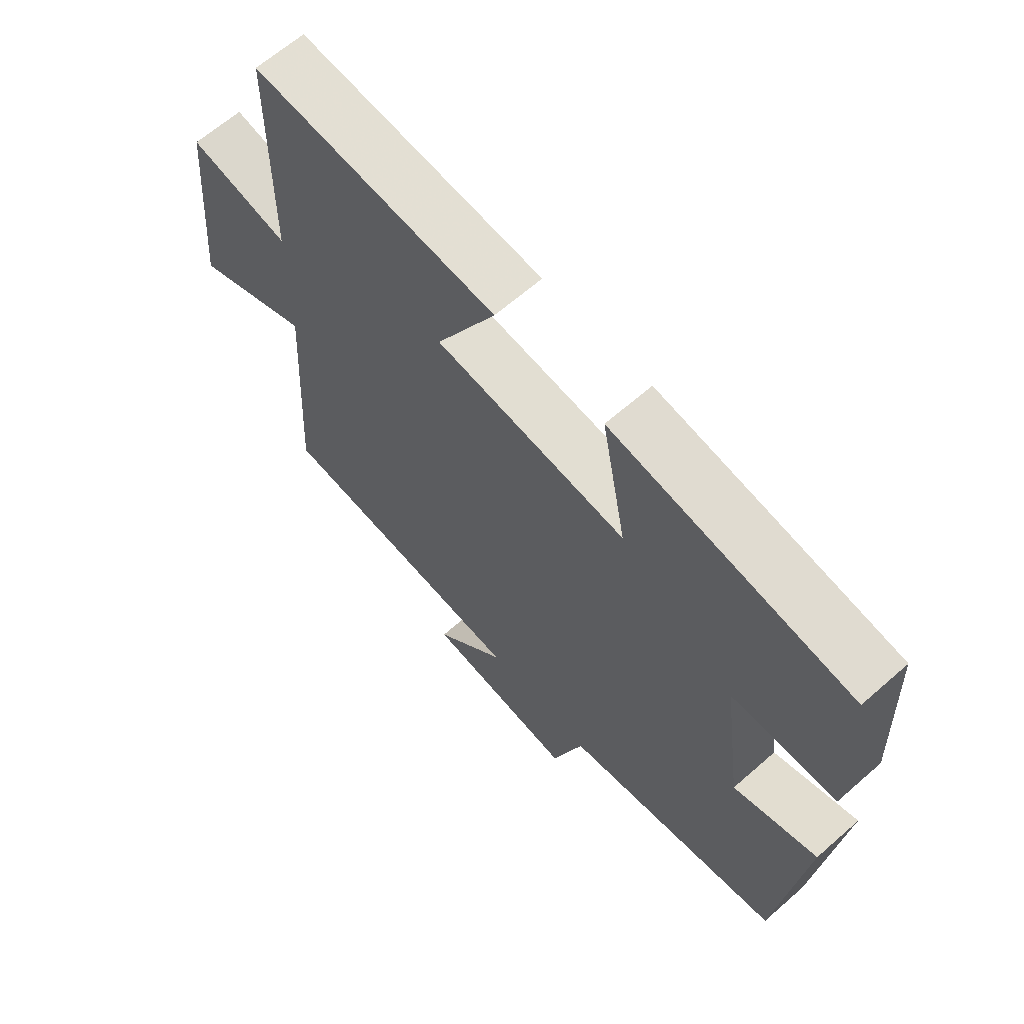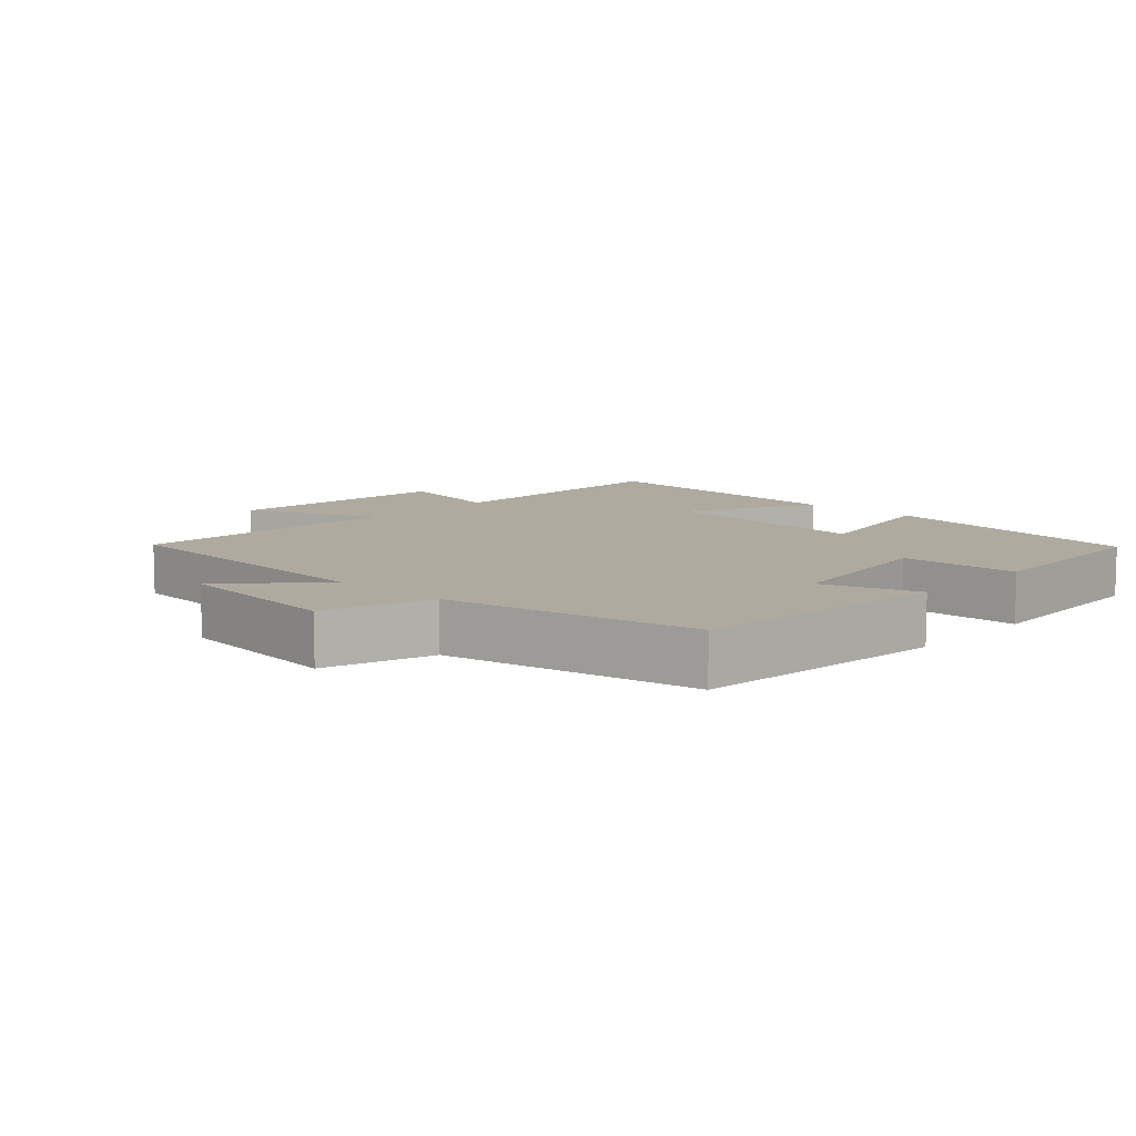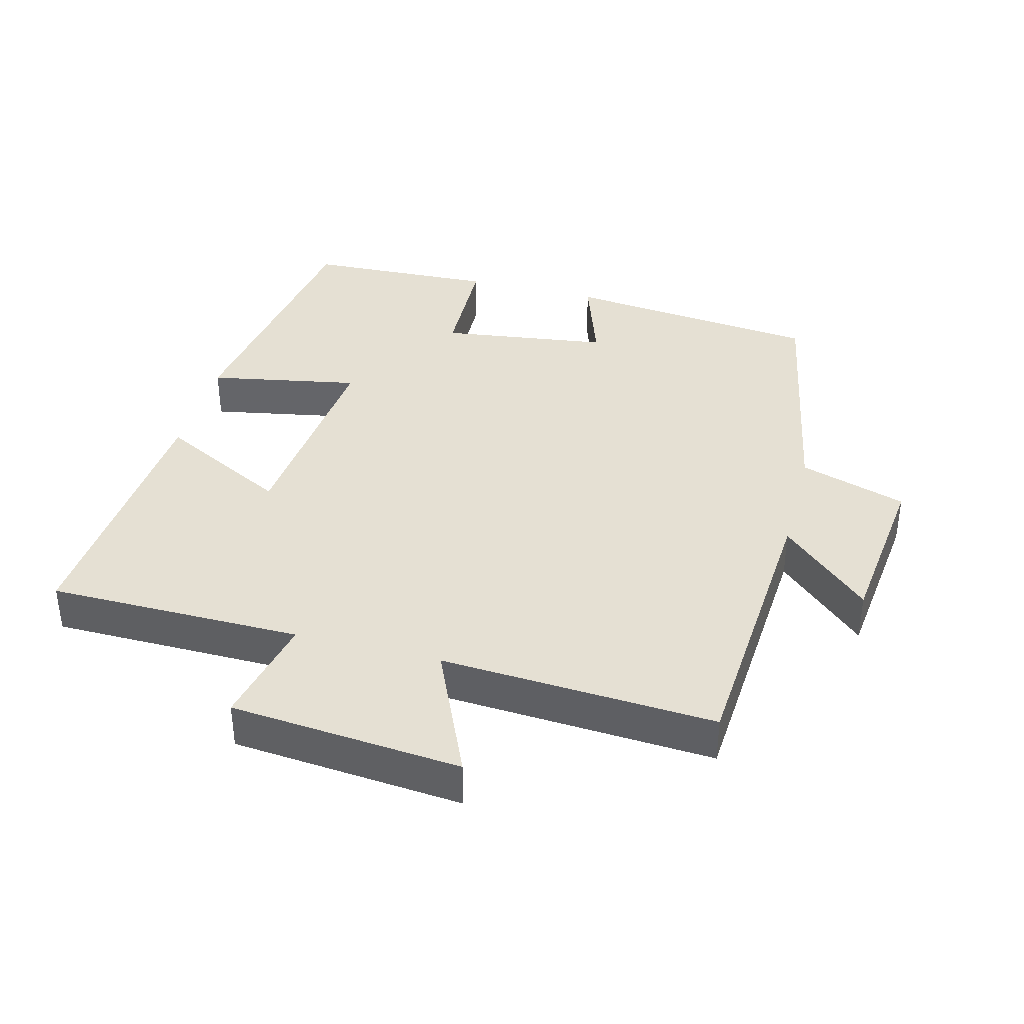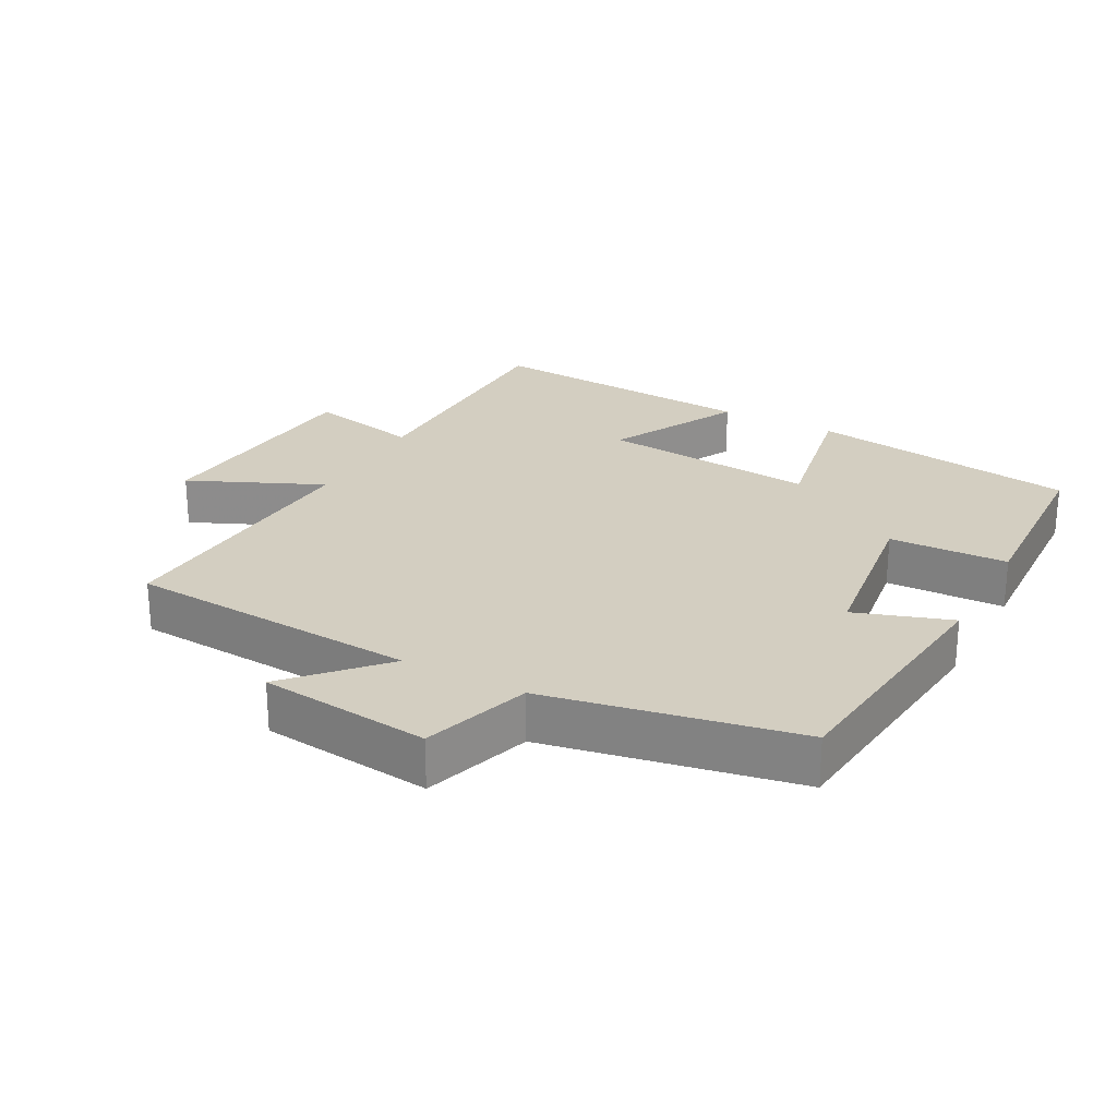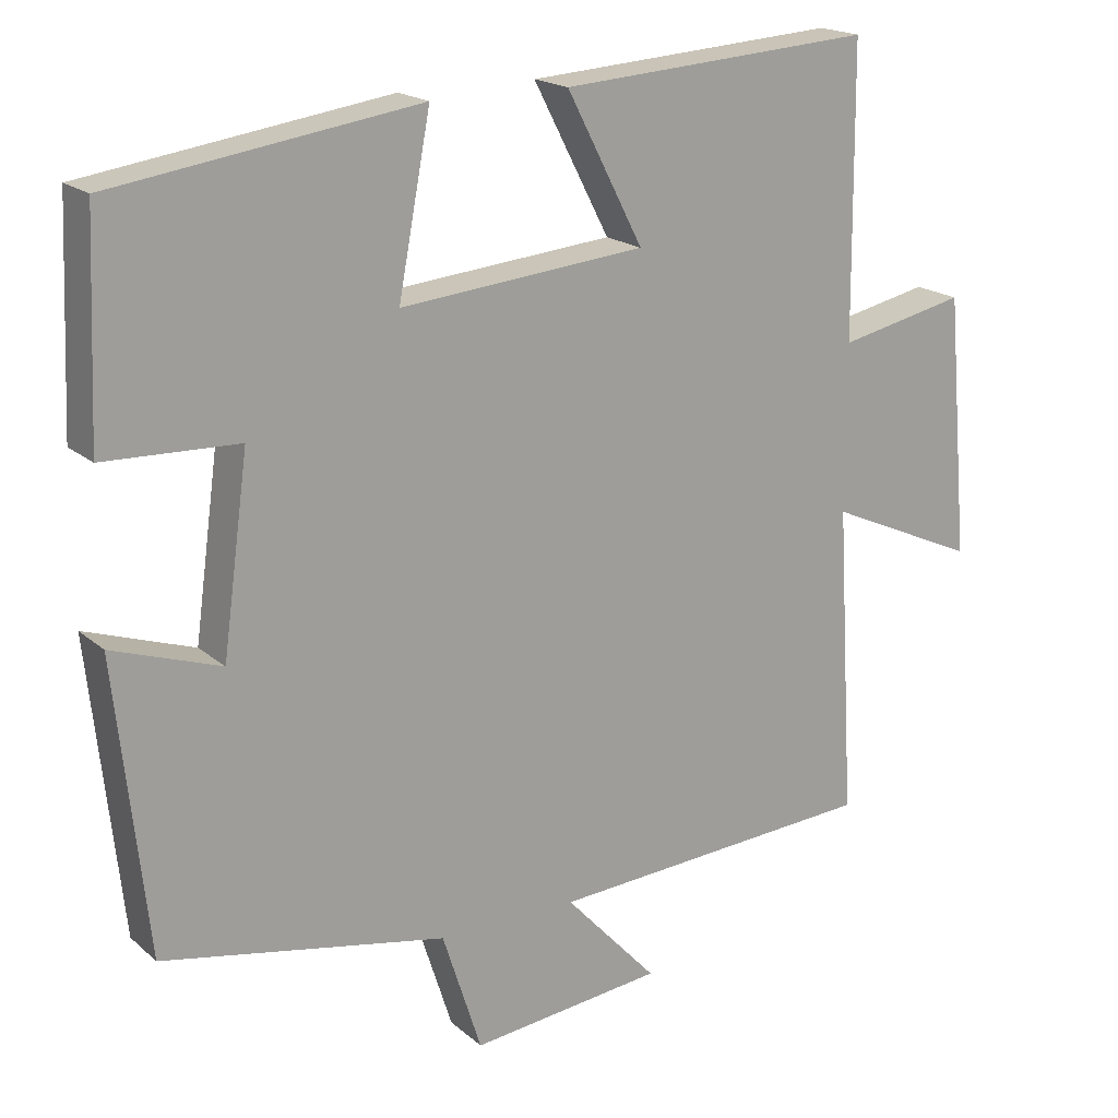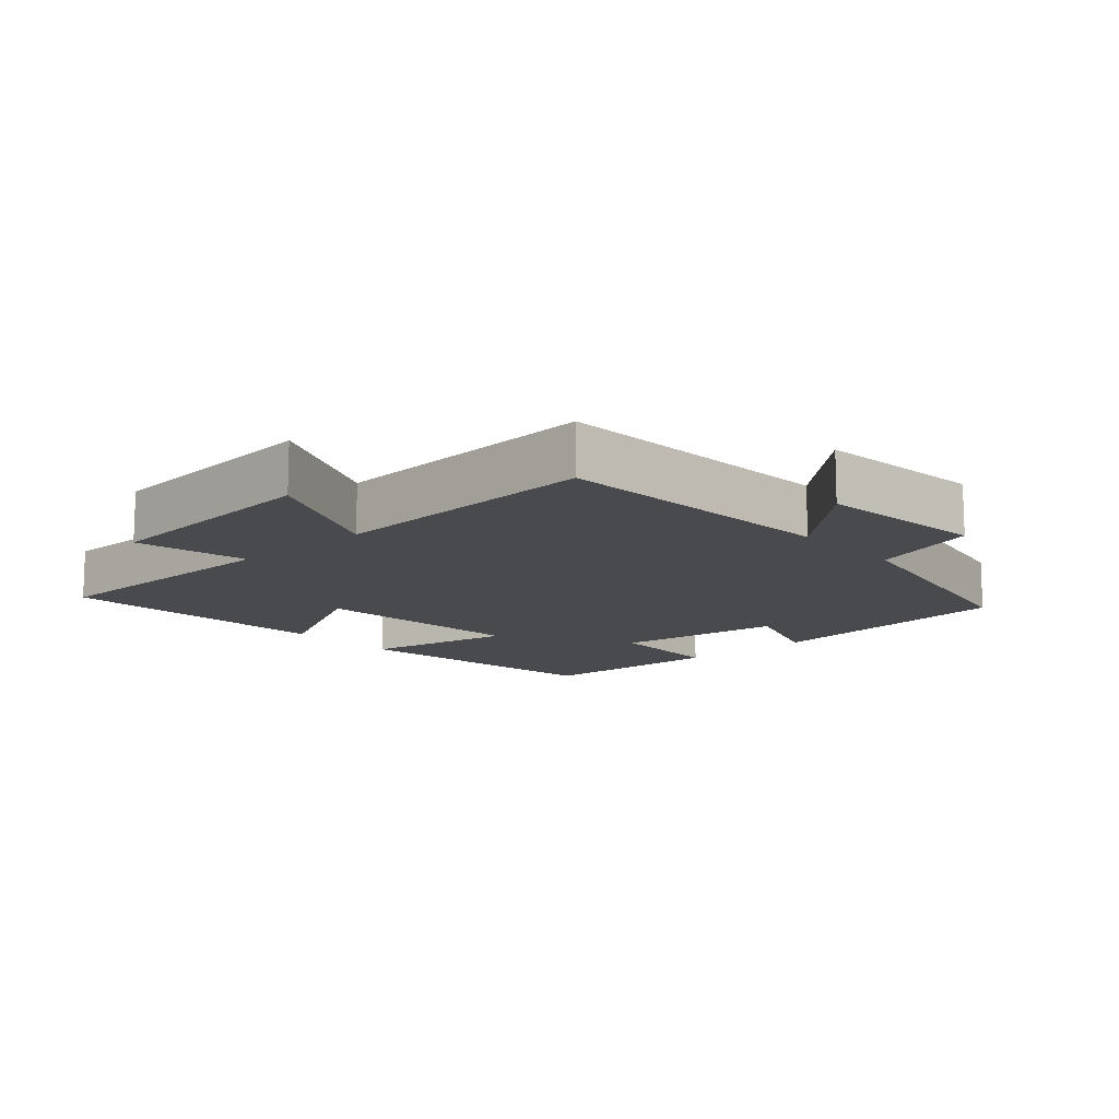
<metadata>
{"format":"obj","ext":"obj","renderer":"f3d","projection":"perspective","resolution":1024,"background":"white","views":[{"elev":64.6,"azim":-131.5,"up":"+Z"},{"elev":9.4,"azim":-137.1,"up":"+Y"},{"elev":37.9,"azim":104.7,"up":"+Y"},{"elev":25.1,"azim":-151.7,"up":"+Y"},{"elev":18.6,"azim":-32.7,"up":"+Z"},{"elev":-12.9,"azim":131.8,"up":"+Y"}]}
</metadata>
<code>
v -0.488 0.07 0.441
v -0.09 0.07 0.5
v -0.132 0.07 0.277
v 0.188 0.07 0.307
v 0.088 0.07 0.5
v 0.497 0.07 0.528
v 0.5 0.07 0.152
v 0.667 0.07 0.188
v 0.697 0.07 -0.154
v 0.5 0.07 -0.066
v 0.524 0.07 -0.472
v 0.093 0.07 -0.5
v 0.214 0.07 -0.631
v -0.038 0.07 -0.659
v -0.089 0.07 -0.5
v -0.459 0.07 -0.429
v -0.5 0.07 -0.049
v -0.359 0.07 -0.097
v -0.325 0.07 0.153
v -0.5 0.07 0.159
v -0.488 0 0.441
v -0.09 0 0.5
v -0.132 0 0.277
v 0.188 0 0.307
v 0.088 0 0.5
v 0.497 0 0.528
v 0.5 0 0.152
v 0.667 0 0.188
v 0.697 0 -0.154
v 0.5 0 -0.066
v 0.524 0 -0.472
v 0.093 0 -0.5
v 0.214 0 -0.631
v -0.038 0 -0.659
v -0.089 0 -0.5
v -0.459 0 -0.429
v -0.5 0 -0.049
v -0.359 0 -0.097
v -0.325 0 0.153
v -0.5 0 0.159
f 19 20 1 2
f 18 19 2 3
f 15 16 17 18
f 15 18 3 4
f 12 13 14 15
f 10 11 12 15
f 10 15 4
f 7 8 9 10
f 6 7 10
f 4 5 6 10
f 22 21 40 39
f 23 22 39 38
f 38 37 36 35
f 24 23 38 35
f 35 34 33 32
f 35 32 31 30
f 24 35 30
f 30 29 28 27
f 30 27 26
f 30 26 25 24
f 1 21 22 2
f 2 22 23 3
f 3 23 24 4
f 4 24 25 5
f 5 25 26 6
f 6 26 27 7
f 7 27 28 8
f 8 28 29 9
f 9 29 30 10
f 10 30 31 11
f 11 31 32 12
f 12 32 33 13
f 13 33 34 14
f 14 34 35 15
f 15 35 36 16
f 16 36 37 17
f 17 37 38 18
f 18 38 39 19
f 19 39 40 20
f 20 40 21 1

</code>
